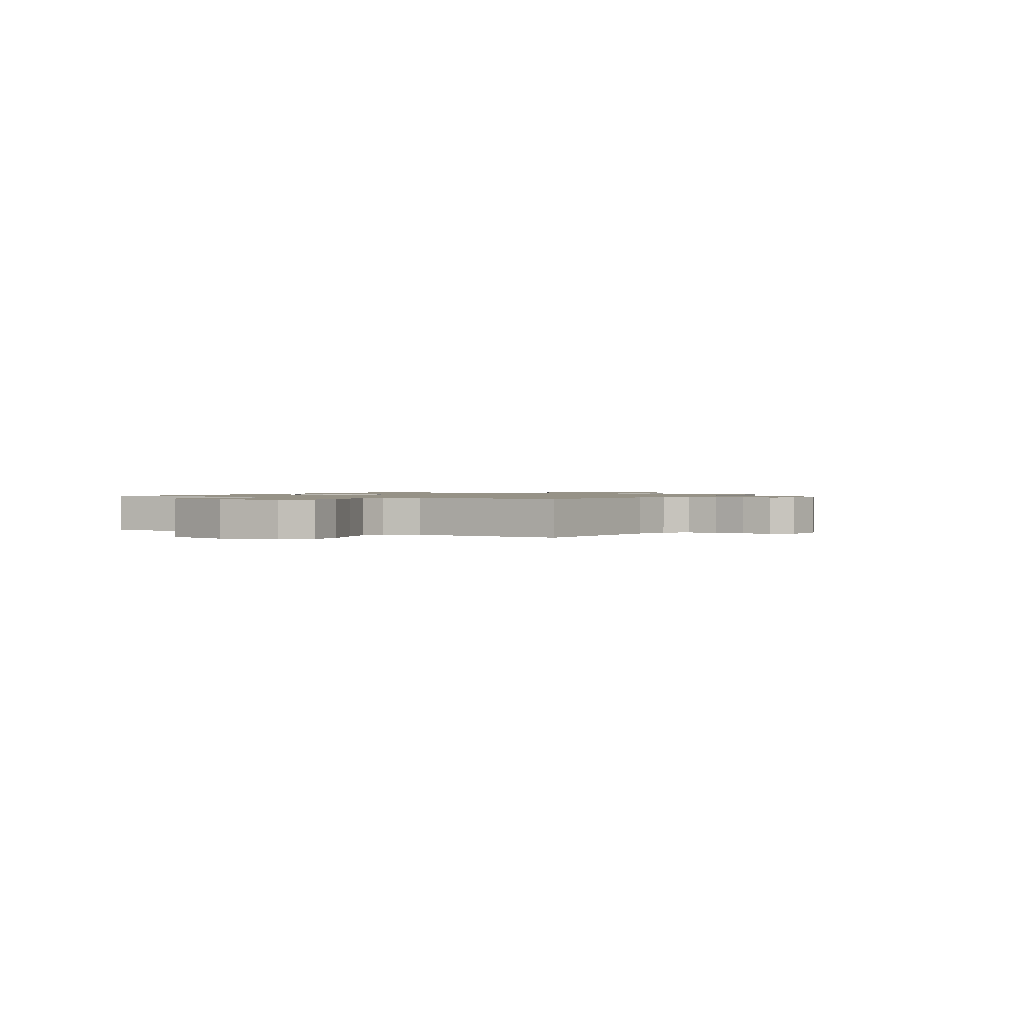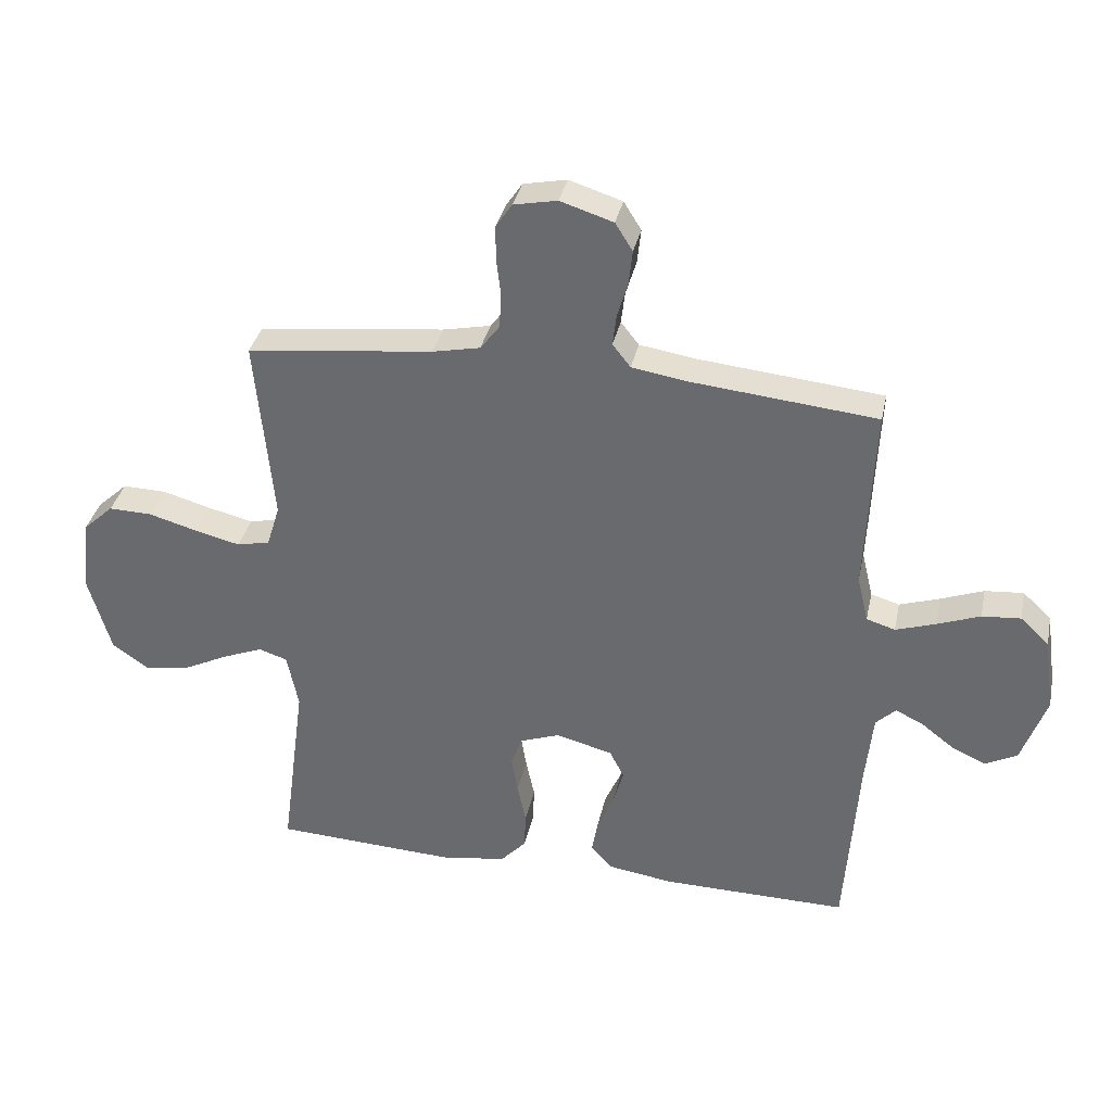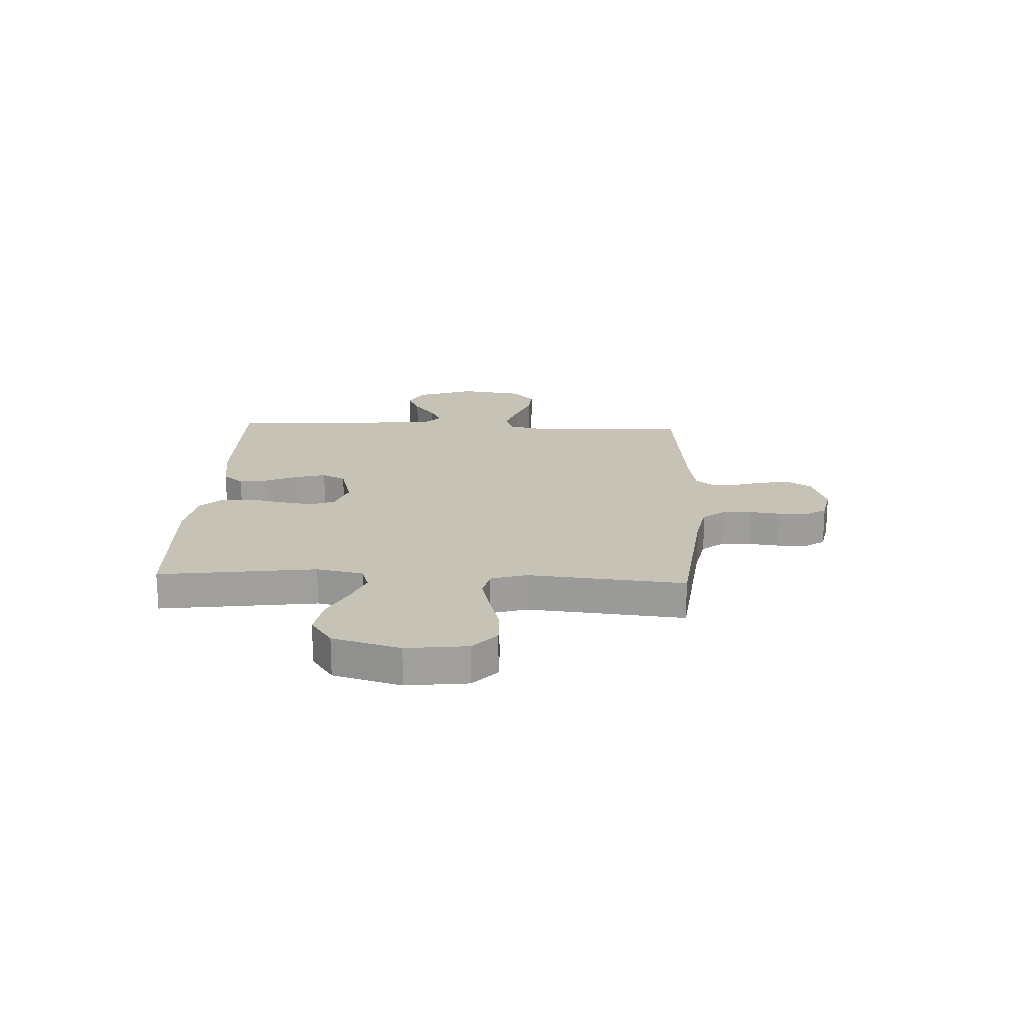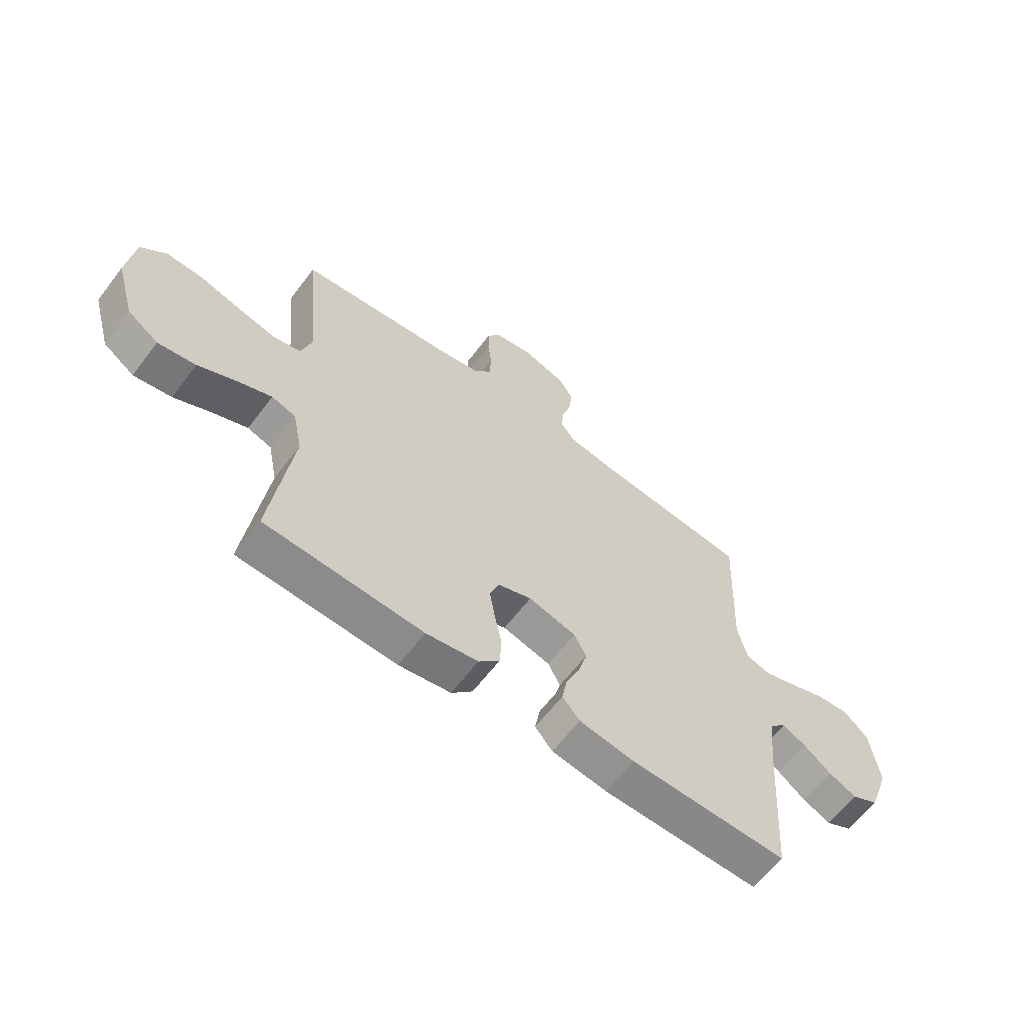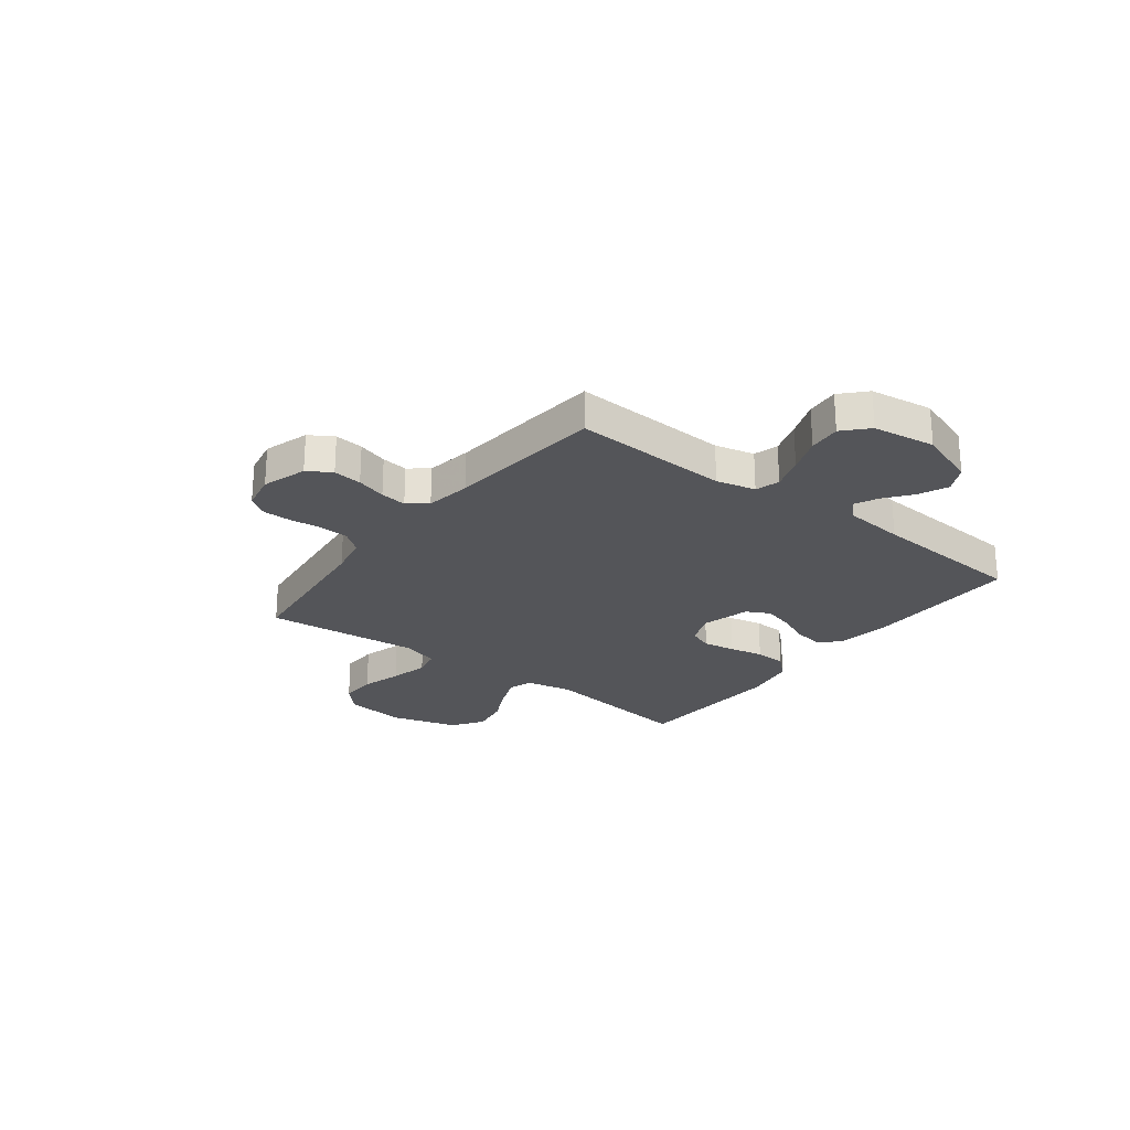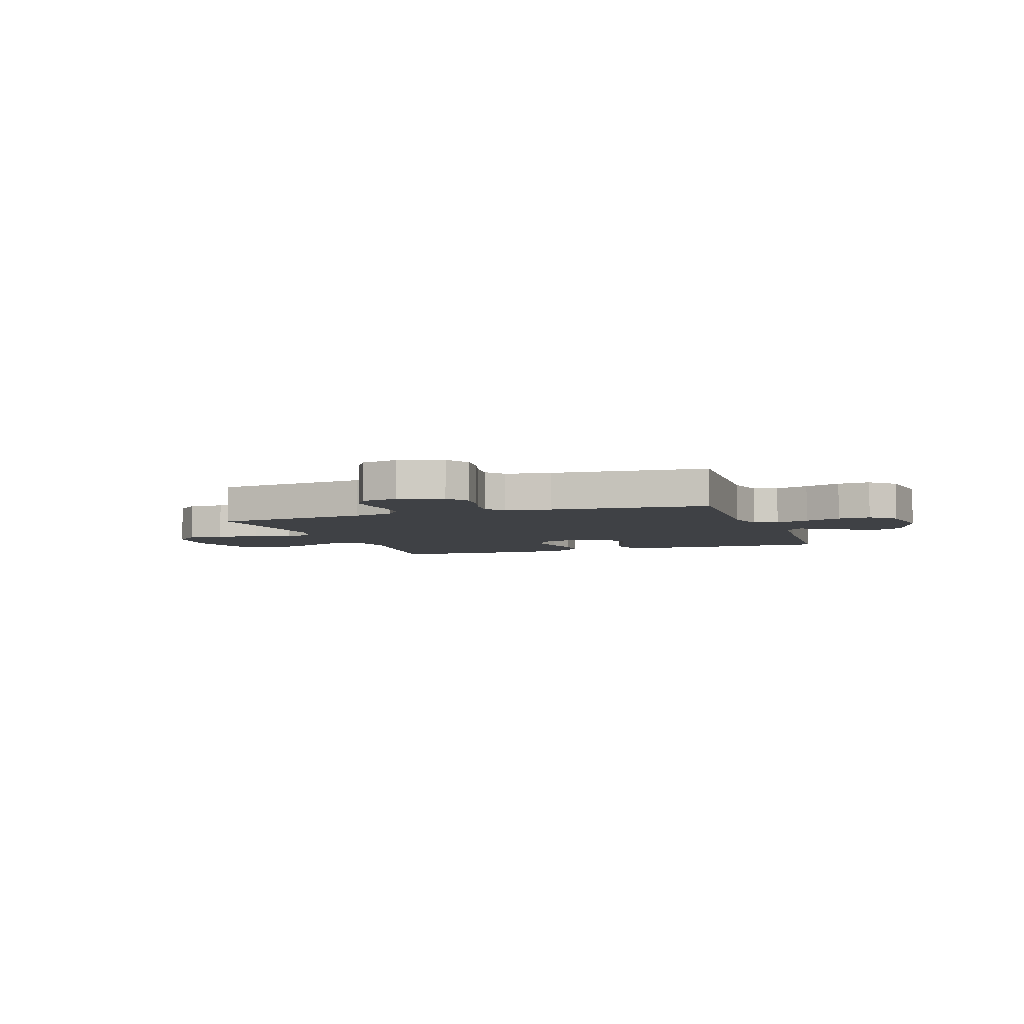
<metadata>
{"format":"obj","ext":"obj","renderer":"f3d","projection":"perspective","resolution":1024,"background":"white","views":[{"elev":1.1,"azim":-61.6,"up":"+Y"},{"elev":35.0,"azim":11.9,"up":"+Z"},{"elev":19.2,"azim":-87.3,"up":"+Y"},{"elev":-62.5,"azim":-37.2,"up":"+Z"},{"elev":-24.6,"azim":52.6,"up":"+Y"},{"elev":-5.3,"azim":19.2,"up":"+Y"}]}
</metadata>
<code>
v 0.5 0.07 -0.5
v 0.2 0.07 -0.496
v 0.094 0.07 -0.48
v 0.061 0.07 -0.441
v 0.071 0.07 -0.386
v 0.098 0.07 -0.325
v 0.114 0.07 -0.267
v 0.091 0.07 -0.222
v 0 0.07 -0.198
v -0.064 0.07 -0.221
v -0.082 0.07 -0.268
v -0.072 0.07 -0.33
v -0.058 0.07 -0.395
v -0.061 0.07 -0.455
v -0.101 0.07 -0.498
v -0.2 0.07 -0.515
v -0.5 0.07 -0.5
v -0.46 0.07 -0.2
v -0.478 0.07 -0.111
v -0.524 0.07 -0.096
v -0.589 0.07 -0.122
v -0.662 0.07 -0.158
v -0.734 0.07 -0.17
v -0.793 0.07 -0.129
v -0.83 0.07 0
v -0.816 0.07 0.117
v -0.767 0.07 0.162
v -0.697 0.07 0.16
v -0.619 0.07 0.138
v -0.546 0.07 0.12
v -0.493 0.07 0.132
v -0.472 0.07 0.2
v -0.5 0.07 0.5
v -0.2 0.07 0.534
v -0.123 0.07 0.55
v -0.092 0.07 0.591
v -0.089 0.07 0.647
v -0.096 0.07 0.707
v -0.096 0.07 0.762
v -0.07 0.07 0.801
v 0 0.07 0.815
v 0.085 0.07 0.788
v 0.113 0.07 0.743
v 0.107 0.07 0.688
v 0.09 0.07 0.631
v 0.084 0.07 0.581
v 0.113 0.07 0.544
v 0.2 0.07 0.53
v 0.5 0.07 0.5
v 0.486 0.07 0.2
v 0.504 0.07 0.125
v 0.55 0.07 0.111
v 0.614 0.07 0.132
v 0.683 0.07 0.158
v 0.745 0.07 0.163
v 0.791 0.07 0.12
v 0.808 0.07 0
v 0.768 0.07 -0.112
v 0.717 0.07 -0.138
v 0.663 0.07 -0.114
v 0.61 0.07 -0.073
v 0.565 0.07 -0.051
v 0.533 0.07 -0.082
v 0.521 0.07 -0.2
v 0.5 0 -0.5
v 0.2 0 -0.496
v 0.094 0 -0.48
v 0.061 0 -0.441
v 0.071 0 -0.386
v 0.098 0 -0.325
v 0.114 0 -0.267
v 0.091 0 -0.222
v 0 0 -0.198
v -0.064 0 -0.221
v -0.082 0 -0.268
v -0.072 0 -0.33
v -0.058 0 -0.395
v -0.061 0 -0.455
v -0.101 0 -0.498
v -0.2 0 -0.515
v -0.5 0 -0.5
v -0.46 0 -0.2
v -0.478 0 -0.111
v -0.524 0 -0.096
v -0.589 0 -0.122
v -0.662 0 -0.158
v -0.734 0 -0.17
v -0.793 0 -0.129
v -0.83 0 0
v -0.816 0 0.117
v -0.767 0 0.162
v -0.697 0 0.16
v -0.619 0 0.138
v -0.546 0 0.12
v -0.493 0 0.132
v -0.472 0 0.2
v -0.5 0 0.5
v -0.2 0 0.534
v -0.123 0 0.55
v -0.092 0 0.591
v -0.089 0 0.647
v -0.096 0 0.707
v -0.096 0 0.762
v -0.07 0 0.801
v 0 0 0.815
v 0.085 0 0.788
v 0.113 0 0.743
v 0.107 0 0.688
v 0.09 0 0.631
v 0.084 0 0.581
v 0.113 0 0.544
v 0.2 0 0.53
v 0.5 0 0.5
v 0.486 0 0.2
v 0.504 0 0.125
v 0.55 0 0.111
v 0.614 0 0.132
v 0.683 0 0.158
v 0.745 0 0.163
v 0.791 0 0.12
v 0.808 0 0
v 0.768 0 -0.112
v 0.717 0 -0.138
v 0.663 0 -0.114
v 0.61 0 -0.073
v 0.565 0 -0.051
v 0.533 0 -0.082
v 0.521 0 -0.2
f 59 60 61
f 58 59 61
f 57 58 61
f 56 57 61
f 55 56 61
f 54 55 61
f 53 54 61
f 52 53 61 62
f 51 52 62 63
f 48 49 50
f 51 63 64
f 50 51 64
f 48 50 64
f 47 48 64
f 43 44 45
f 42 43 45
f 41 42 45
f 40 41 45
f 39 40 45
f 38 39 45
f 37 38 45
f 36 37 45 46
f 64 1 2
f 47 64 2
f 46 47 2
f 36 46 2
f 35 36 2
f 27 28 29
f 26 27 29
f 25 26 29
f 24 25 29
f 23 24 29
f 22 23 29
f 21 22 29
f 20 21 29 30
f 19 20 30 31
f 16 17 18
f 15 16 18
f 14 15 18
f 13 14 18
f 12 13 18
f 19 31 32
f 18 19 32
f 12 18 32
f 11 12 32
f 4 5 6
f 3 4 6
f 2 3 6
f 2 6 7
f 35 2 7
f 34 35 7 8
f 32 33 34
f 11 32 34
f 10 11 34
f 9 10 34
f 8 9 34
f 125 124 123
f 125 123 122
f 125 122 121
f 125 121 120
f 125 120 119
f 125 119 118
f 125 118 117
f 126 125 117 116
f 127 126 116 115
f 114 113 112
f 128 127 115
f 128 115 114
f 128 114 112
f 128 112 111
f 109 108 107
f 109 107 106
f 109 106 105
f 109 105 104
f 109 104 103
f 109 103 102
f 109 102 101
f 110 109 101 100
f 66 65 128
f 66 128 111
f 66 111 110
f 66 110 100
f 66 100 99
f 93 92 91
f 93 91 90
f 93 90 89
f 93 89 88
f 93 88 87
f 93 87 86
f 93 86 85
f 94 93 85 84
f 95 94 84 83
f 82 81 80
f 82 80 79
f 82 79 78
f 82 78 77
f 82 77 76
f 96 95 83
f 96 83 82
f 96 82 76
f 96 76 75
f 70 69 68
f 70 68 67
f 70 67 66
f 71 70 66
f 71 66 99
f 72 71 99 98
f 98 97 96
f 98 96 75
f 98 75 74
f 98 74 73
f 98 73 72
f 1 65 66 2
f 2 66 67 3
f 3 67 68 4
f 4 68 69 5
f 5 69 70 6
f 6 70 71 7
f 7 71 72 8
f 8 72 73 9
f 9 73 74 10
f 10 74 75 11
f 11 75 76 12
f 12 76 77 13
f 13 77 78 14
f 14 78 79 15
f 15 79 80 16
f 16 80 81 17
f 17 81 82 18
f 18 82 83 19
f 19 83 84 20
f 20 84 85 21
f 21 85 86 22
f 22 86 87 23
f 23 87 88 24
f 24 88 89 25
f 25 89 90 26
f 26 90 91 27
f 27 91 92 28
f 28 92 93 29
f 29 93 94 30
f 30 94 95 31
f 31 95 96 32
f 32 96 97 33
f 33 97 98 34
f 34 98 99 35
f 35 99 100 36
f 36 100 101 37
f 37 101 102 38
f 38 102 103 39
f 39 103 104 40
f 40 104 105 41
f 41 105 106 42
f 42 106 107 43
f 43 107 108 44
f 44 108 109 45
f 45 109 110 46
f 46 110 111 47
f 47 111 112 48
f 48 112 113 49
f 49 113 114 50
f 50 114 115 51
f 51 115 116 52
f 52 116 117 53
f 53 117 118 54
f 54 118 119 55
f 55 119 120 56
f 56 120 121 57
f 57 121 122 58
f 58 122 123 59
f 59 123 124 60
f 60 124 125 61
f 61 125 126 62
f 62 126 127 63
f 63 127 128 64
f 64 128 65 1

</code>
